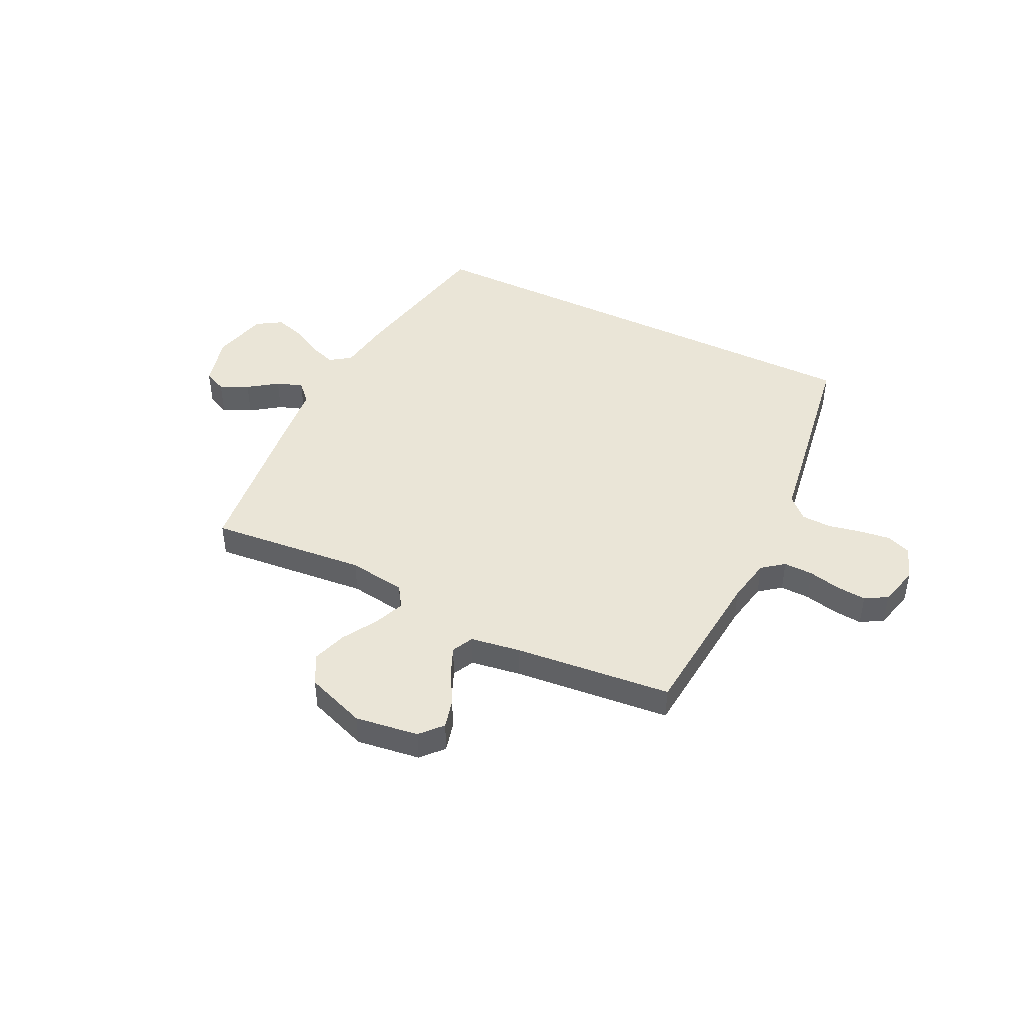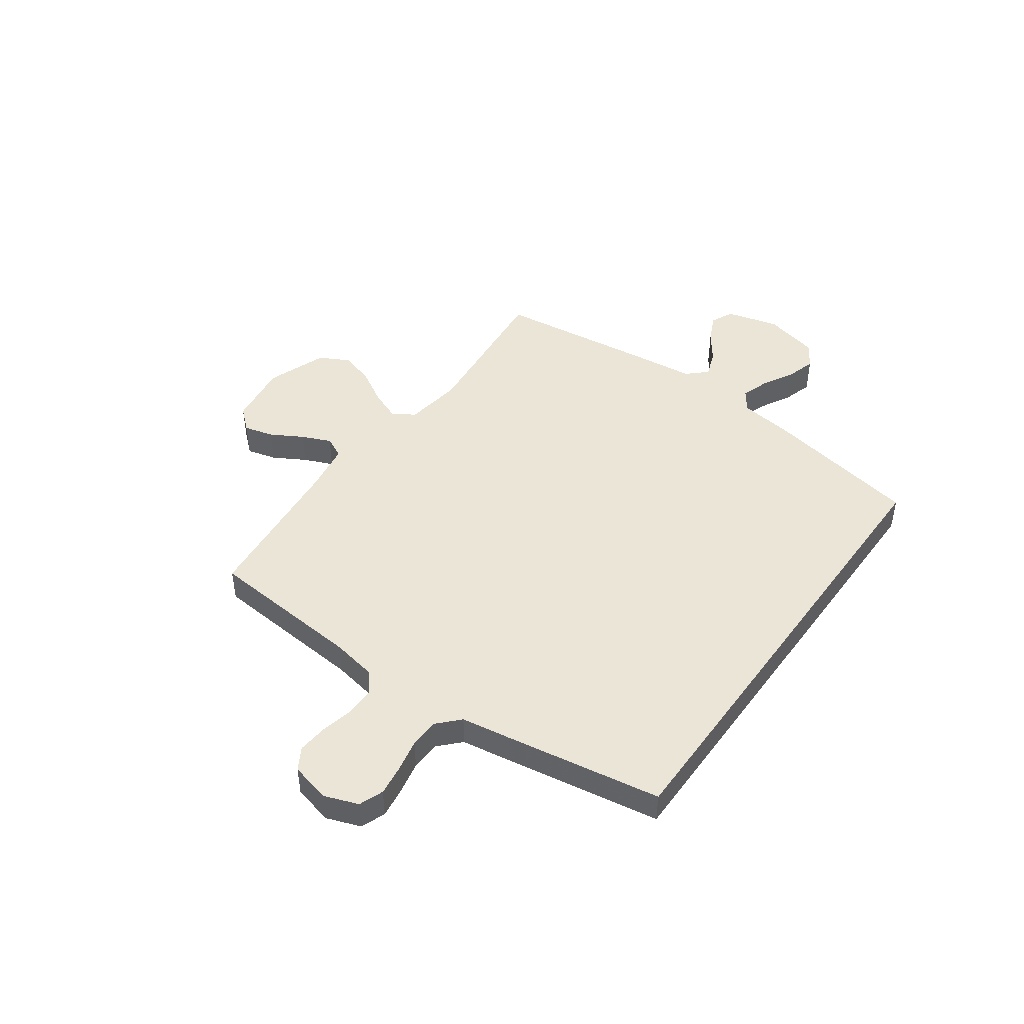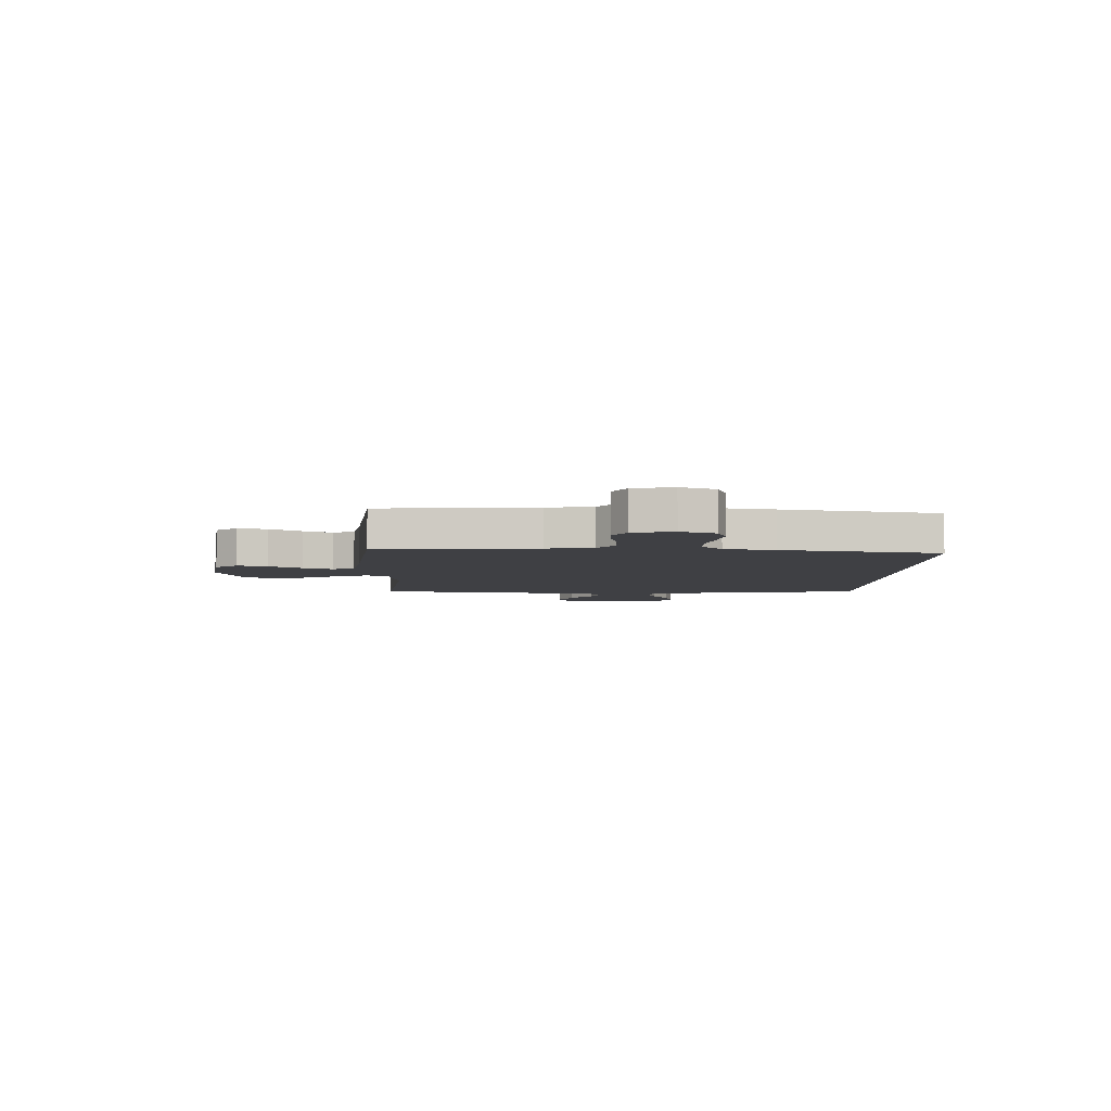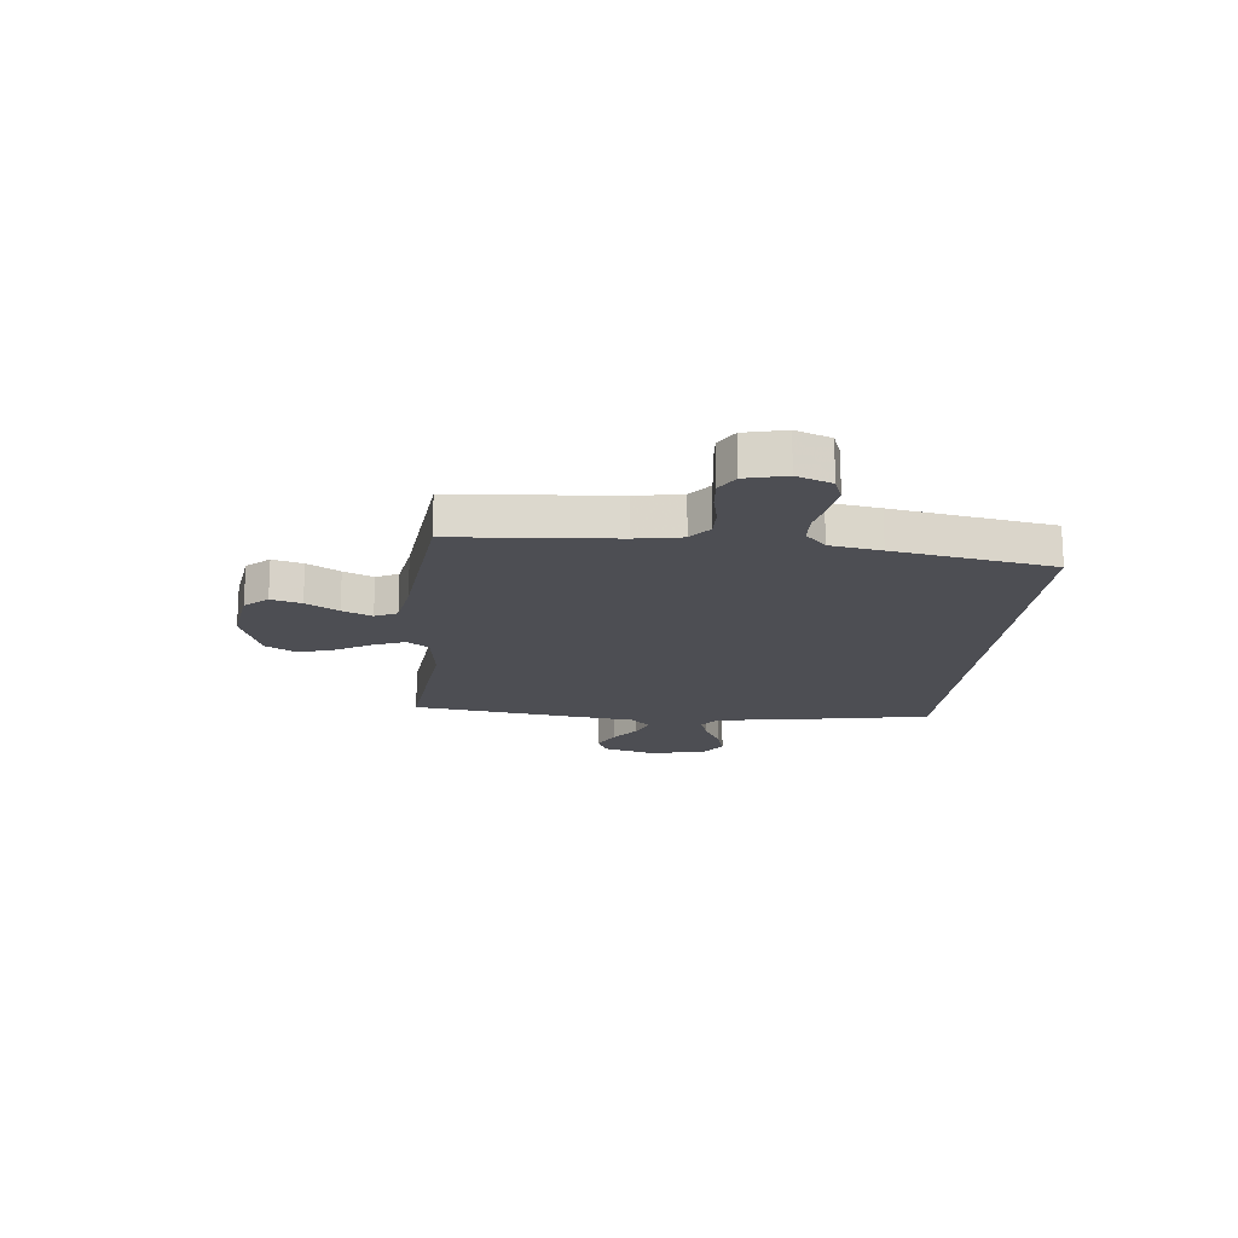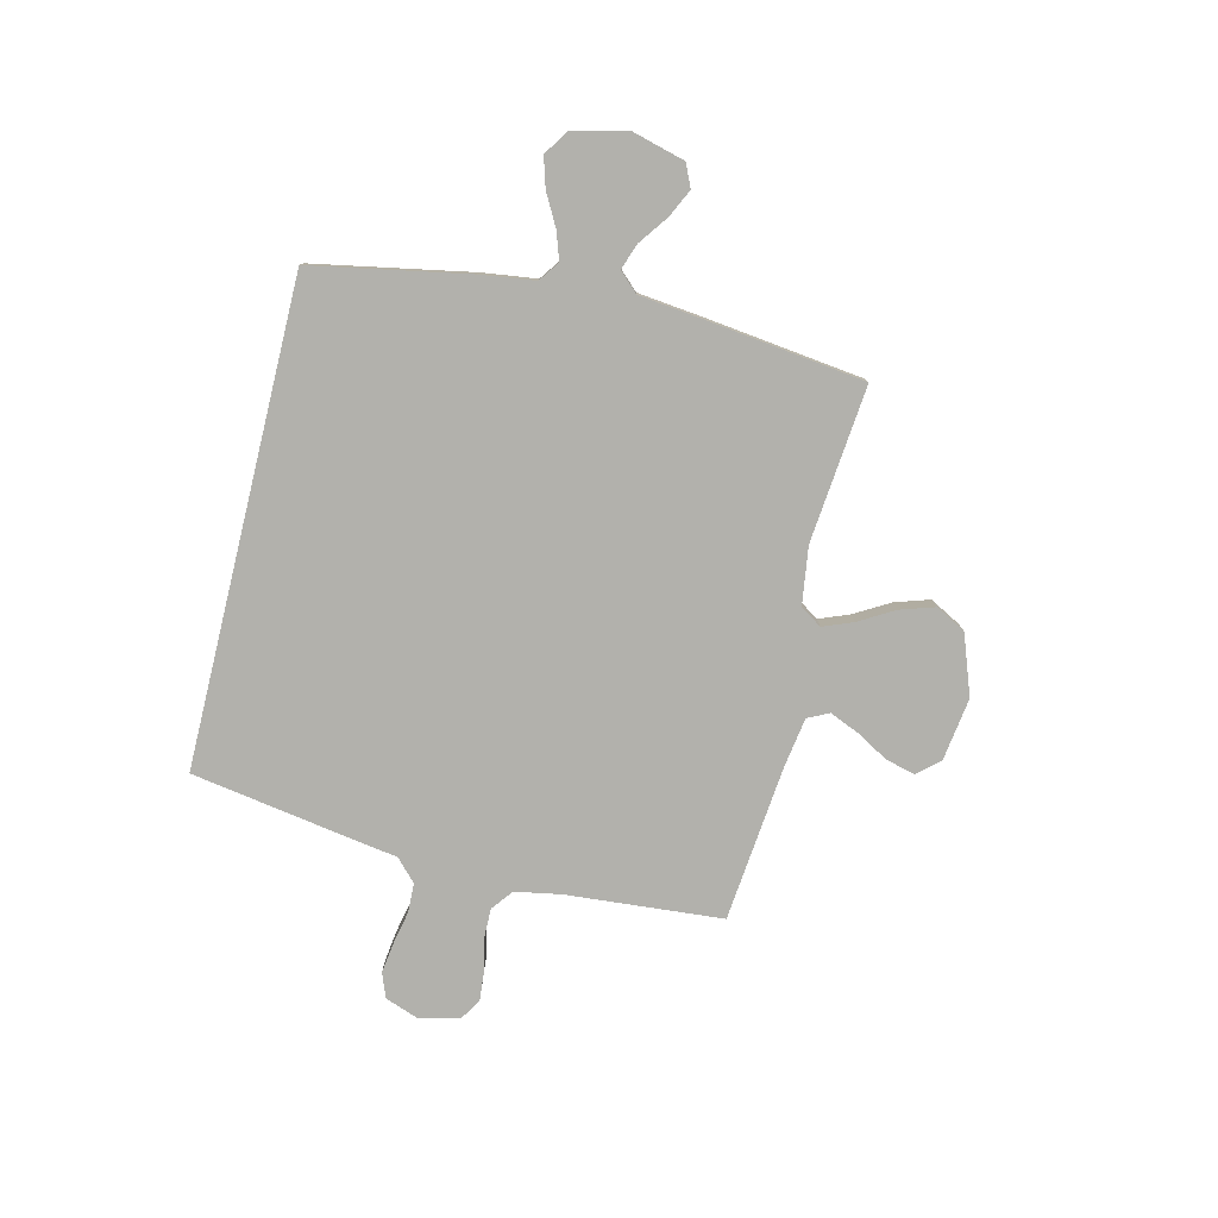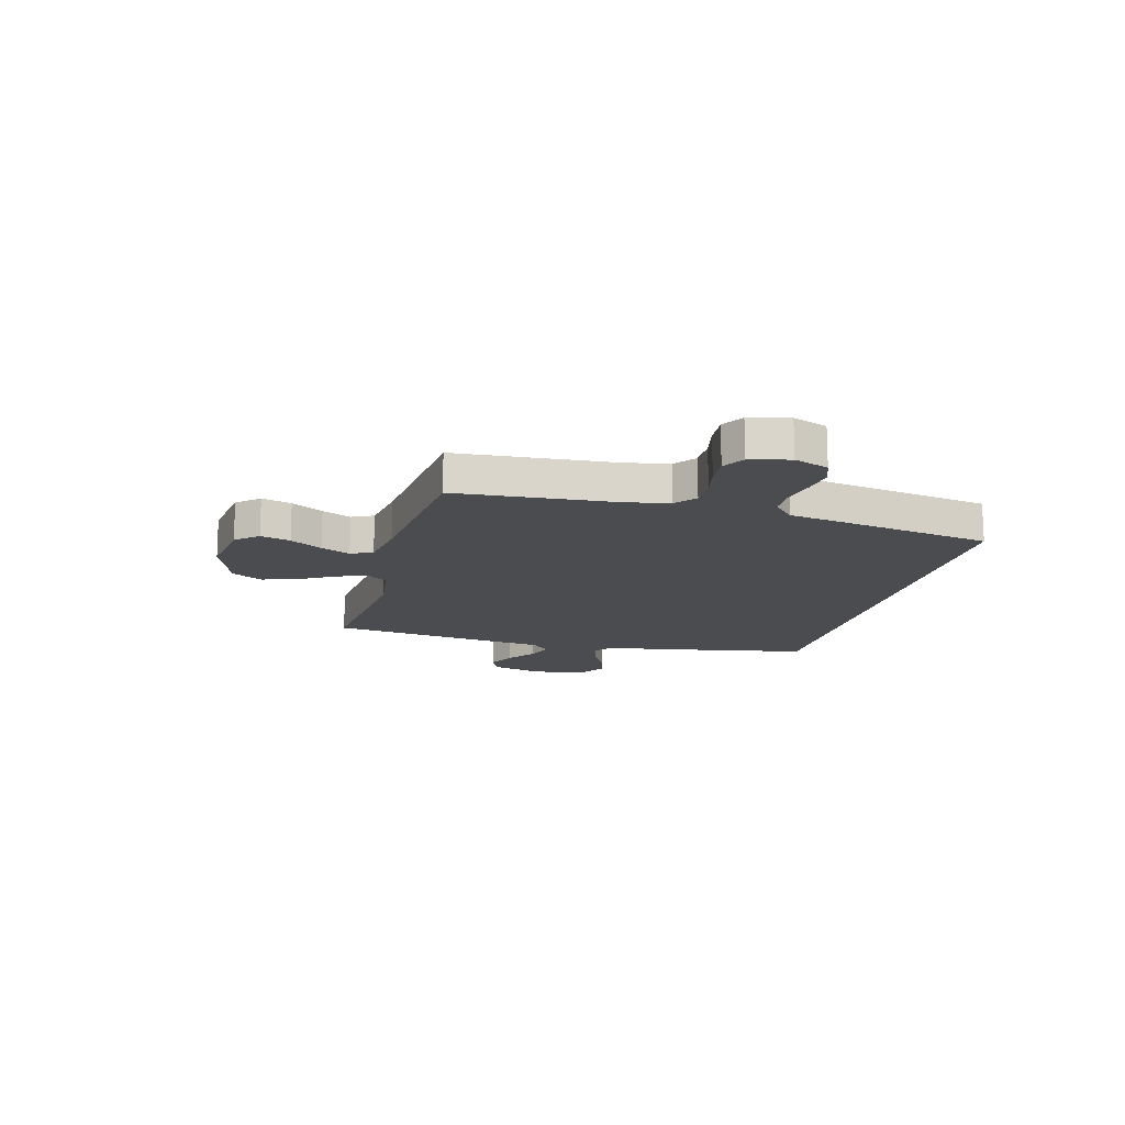
<metadata>
{"format":"obj","ext":"obj","renderer":"f3d","projection":"perspective","resolution":1024,"background":"white","views":[{"elev":44.4,"azim":-153.7,"up":"+Y"},{"elev":45.8,"azim":-54.4,"up":"+Y"},{"elev":-5.1,"azim":-92.2,"up":"+Y"},{"elev":-17.3,"azim":-96.2,"up":"+Y"},{"elev":-78.9,"azim":76.3,"up":"+Y"},{"elev":-15.2,"azim":-105.1,"up":"+Y"}]}
</metadata>
<code>
v 0.5 0.07 -0.5
v 0.2 0.07 -0.471
v 0.09 0.07 -0.487
v 0.063 0.07 -0.528
v 0.086 0.07 -0.586
v 0.125 0.07 -0.653
v 0.146 0.07 -0.719
v 0.115 0.07 -0.777
v 0 0.07 -0.819
v -0.121 0.07 -0.802
v -0.158 0.07 -0.76
v -0.143 0.07 -0.703
v -0.108 0.07 -0.642
v -0.084 0.07 -0.586
v -0.104 0.07 -0.545
v -0.2 0.07 -0.53
v -0.5 0.07 -0.5
v -0.525 0.07 -0.2
v -0.541 0.07 -0.113
v -0.582 0.07 -0.081
v -0.638 0.07 -0.082
v -0.7 0.07 -0.096
v -0.757 0.07 -0.101
v -0.799 0.07 -0.076
v -0.818 0.07 0
v -0.794 0.07 0.066
v -0.747 0.07 0.084
v -0.688 0.07 0.076
v -0.625 0.07 0.063
v -0.568 0.07 0.065
v -0.527 0.07 0.104
v -0.512 0.07 0.2
v -0.463 0.07 0.5
v 0.463 0.07 0.5
v 0.52 0.07 0.2
v 0.534 0.07 0.096
v 0.573 0.07 0.068
v 0.626 0.07 0.086
v 0.686 0.07 0.119
v 0.743 0.07 0.136
v 0.79 0.07 0.106
v 0.816 0.07 0
v 0.789 0.07 -0.101
v 0.745 0.07 -0.121
v 0.691 0.07 -0.095
v 0.636 0.07 -0.055
v 0.586 0.07 -0.037
v 0.551 0.07 -0.074
v 0.537 0.07 -0.2
v 0.5 0 -0.5
v 0.2 0 -0.471
v 0.09 0 -0.487
v 0.063 0 -0.528
v 0.086 0 -0.586
v 0.125 0 -0.653
v 0.146 0 -0.719
v 0.115 0 -0.777
v 0 0 -0.819
v -0.121 0 -0.802
v -0.158 0 -0.76
v -0.143 0 -0.703
v -0.108 0 -0.642
v -0.084 0 -0.586
v -0.104 0 -0.545
v -0.2 0 -0.53
v -0.5 0 -0.5
v -0.525 0 -0.2
v -0.541 0 -0.113
v -0.582 0 -0.081
v -0.638 0 -0.082
v -0.7 0 -0.096
v -0.757 0 -0.101
v -0.799 0 -0.076
v -0.818 0 0
v -0.794 0 0.066
v -0.747 0 0.084
v -0.688 0 0.076
v -0.625 0 0.063
v -0.568 0 0.065
v -0.527 0 0.104
v -0.512 0 0.2
v -0.463 0 0.5
v 0.463 0 0.5
v 0.52 0 0.2
v 0.534 0 0.096
v 0.573 0 0.068
v 0.626 0 0.086
v 0.686 0 0.119
v 0.743 0 0.136
v 0.79 0 0.106
v 0.816 0 0
v 0.789 0 -0.101
v 0.745 0 -0.121
v 0.691 0 -0.095
v 0.636 0 -0.055
v 0.586 0 -0.037
v 0.551 0 -0.074
v 0.537 0 -0.2
f 48 49 1 2
f 43 44 45 46
f 43 46 47
f 42 43 47
f 41 42 47
f 38 39 40 41
f 37 38 41 47
f 36 37 47 48
f 31 32 33 34
f 30 31 34 35
f 26 27 28 29
f 24 25 26 29
f 24 29 30
f 21 22 23 24
f 20 21 24 30
f 19 20 30 35
f 16 17 18
f 15 16 18 19
f 10 11 12 13
f 10 13 14
f 9 10 14
f 8 9 14
f 5 6 7 8
f 4 5 8 14
f 3 4 14 15
f 48 2 3
f 19 35 36 48
f 3 15 19 48
f 51 50 98 97
f 95 94 93 92
f 96 95 92
f 96 92 91
f 96 91 90
f 90 89 88 87
f 96 90 87 86
f 97 96 86 85
f 83 82 81 80
f 84 83 80 79
f 78 77 76 75
f 78 75 74 73
f 79 78 73
f 73 72 71 70
f 79 73 70 69
f 84 79 69 68
f 67 66 65
f 68 67 65 64
f 62 61 60 59
f 63 62 59
f 63 59 58
f 63 58 57
f 57 56 55 54
f 63 57 54 53
f 64 63 53 52
f 52 51 97
f 97 85 84 68
f 97 68 64 52
f 1 50 51 2
f 2 51 52 3
f 3 52 53 4
f 4 53 54 5
f 5 54 55 6
f 6 55 56 7
f 7 56 57 8
f 8 57 58 9
f 9 58 59 10
f 10 59 60 11
f 11 60 61 12
f 12 61 62 13
f 13 62 63 14
f 14 63 64 15
f 15 64 65 16
f 16 65 66 17
f 17 66 67 18
f 18 67 68 19
f 19 68 69 20
f 20 69 70 21
f 21 70 71 22
f 22 71 72 23
f 23 72 73 24
f 24 73 74 25
f 25 74 75 26
f 26 75 76 27
f 27 76 77 28
f 28 77 78 29
f 29 78 79 30
f 30 79 80 31
f 31 80 81 32
f 32 81 82 33
f 33 82 83 34
f 34 83 84 35
f 35 84 85 36
f 36 85 86 37
f 37 86 87 38
f 38 87 88 39
f 39 88 89 40
f 40 89 90 41
f 41 90 91 42
f 42 91 92 43
f 43 92 93 44
f 44 93 94 45
f 45 94 95 46
f 46 95 96 47
f 47 96 97 48
f 48 97 98 49
f 49 98 50 1

</code>
